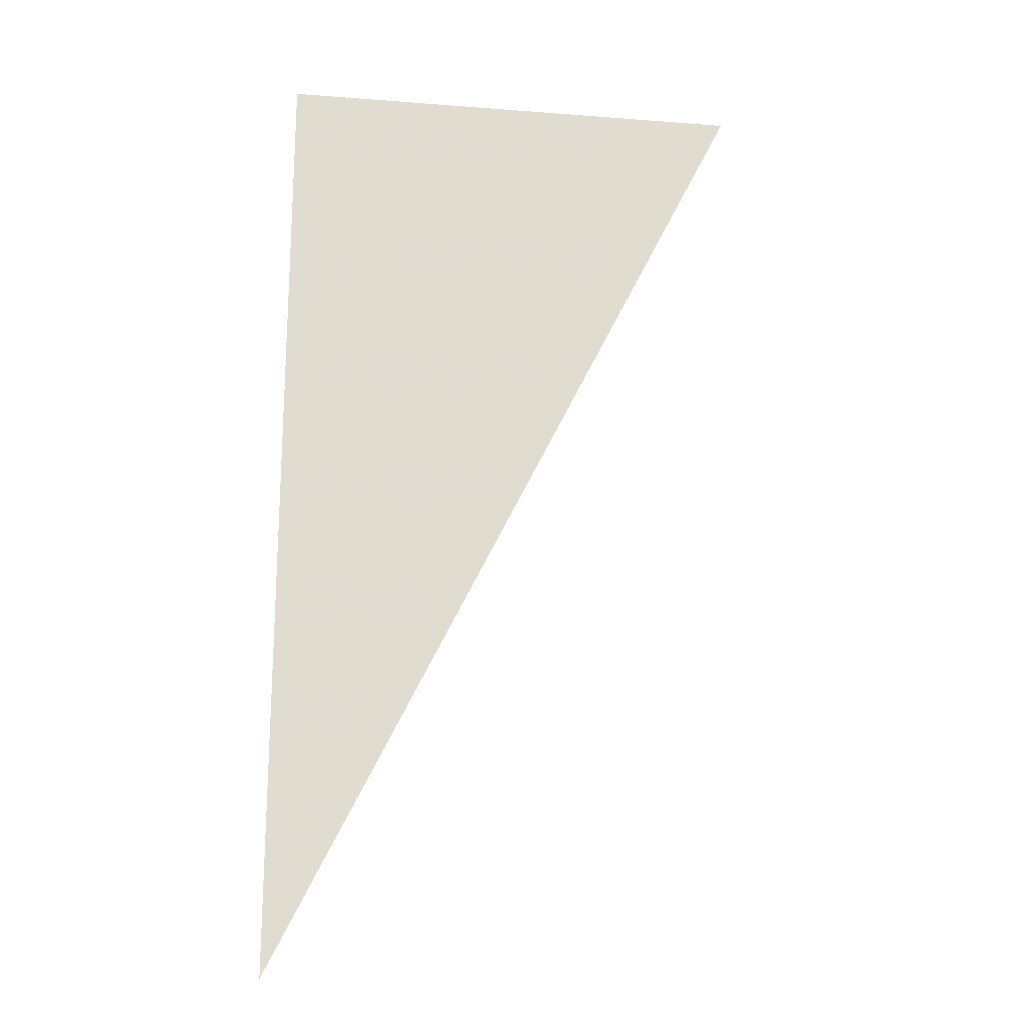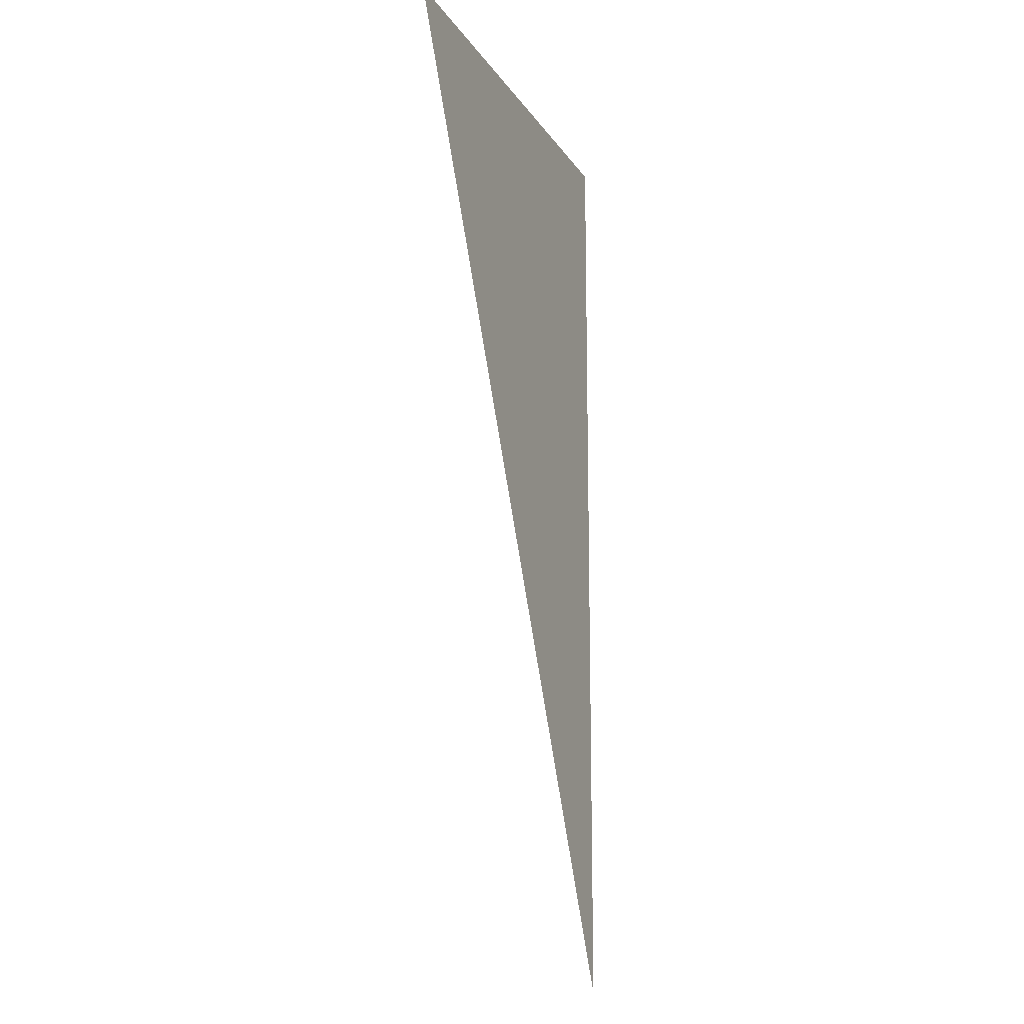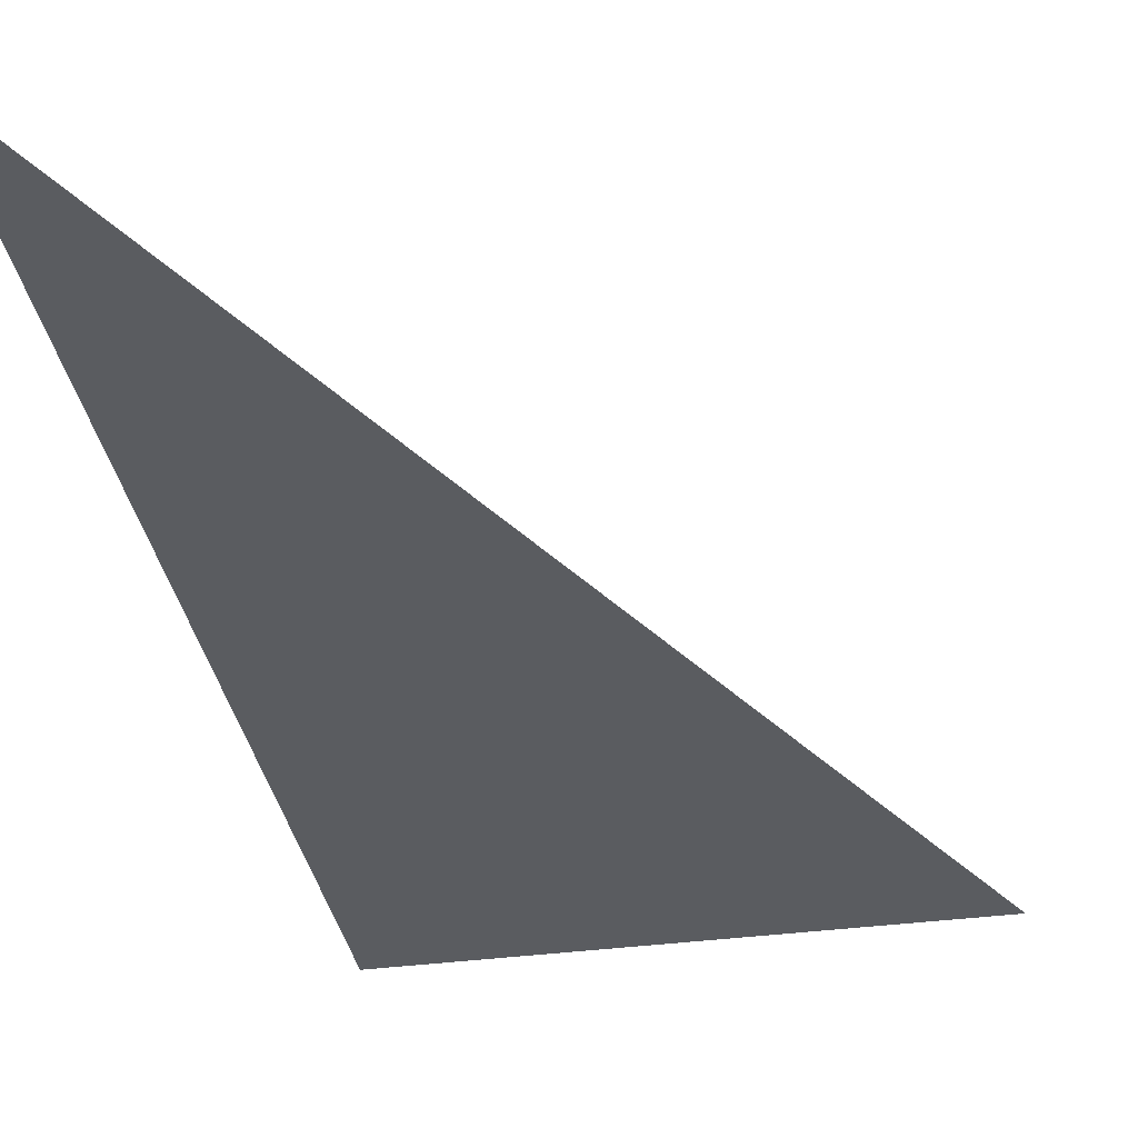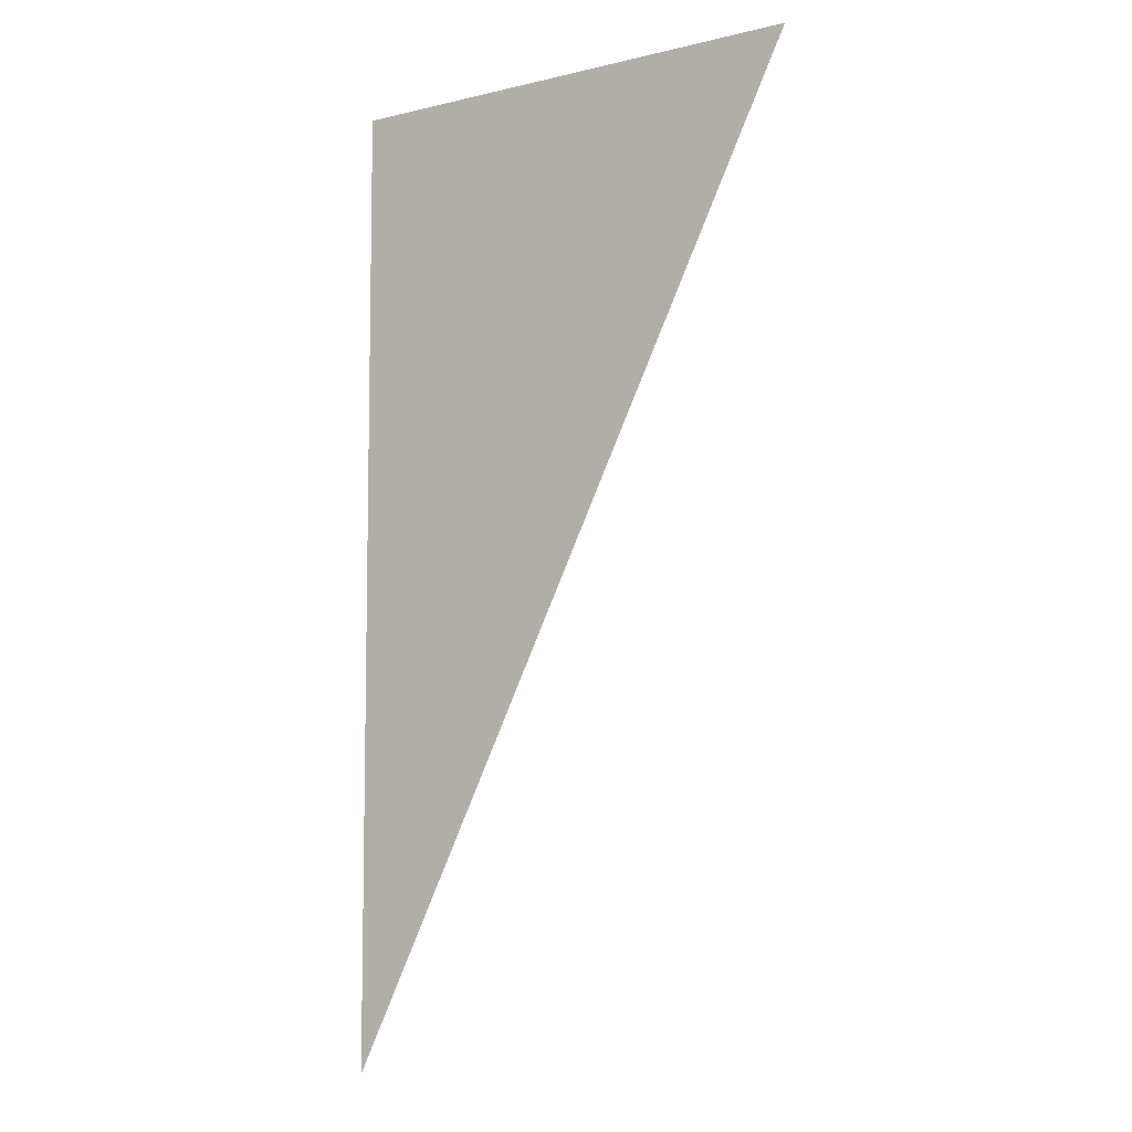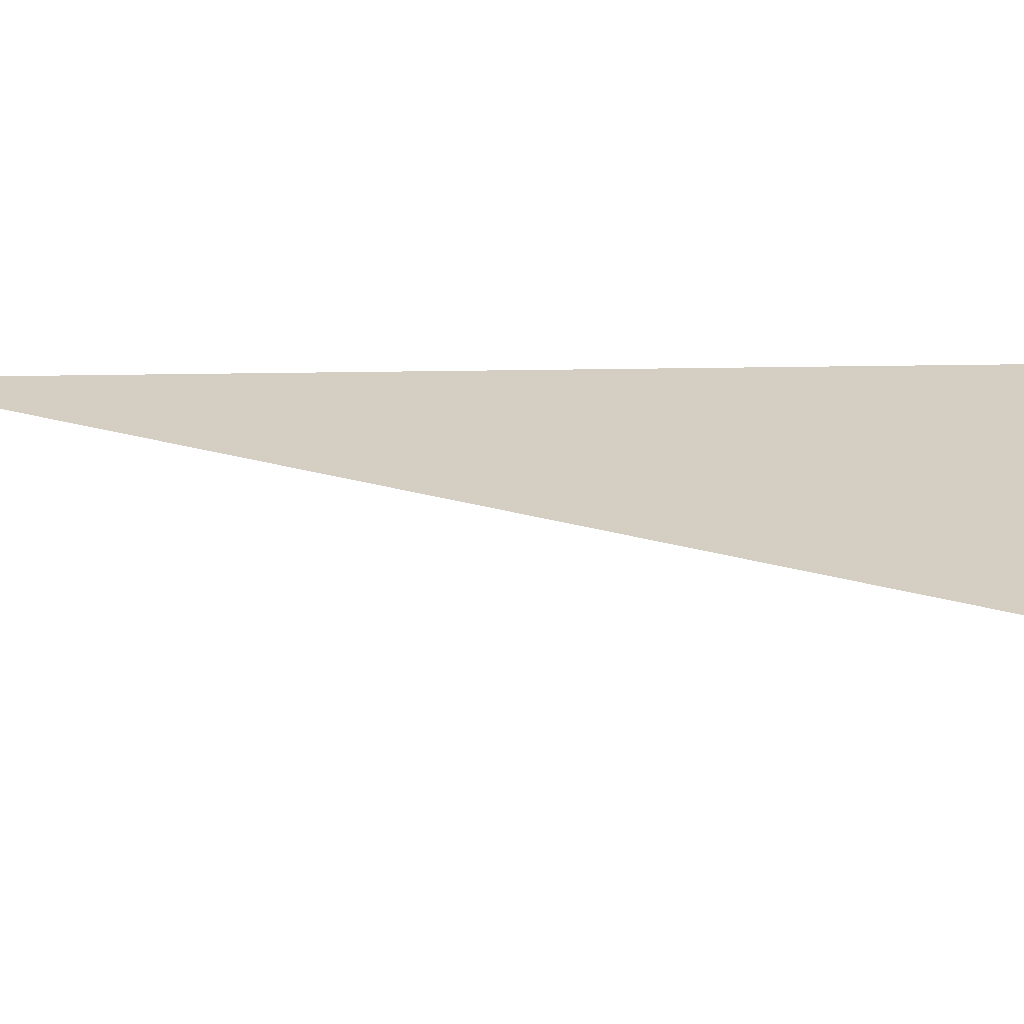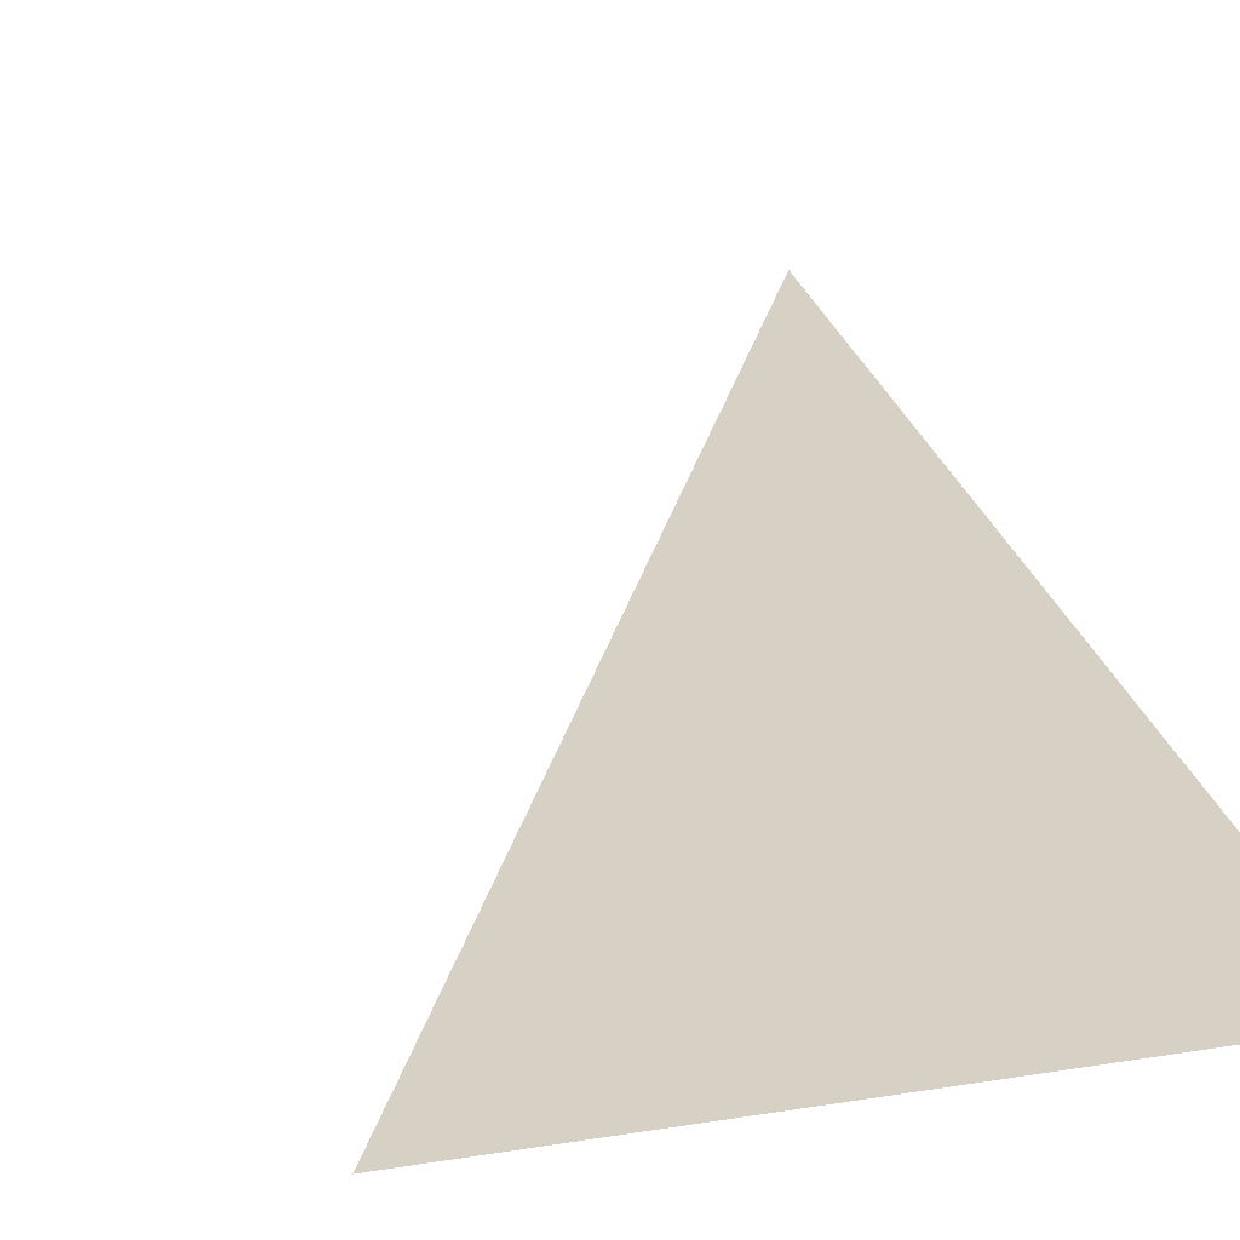
<metadata>
{"format":"obj","ext":"obj","renderer":"f3d","projection":"perspective","resolution":1024,"background":"white","views":[{"elev":-20.1,"azim":-8.1,"up":"+Y"},{"elev":-15.1,"azim":111.6,"up":"+Y"},{"elev":-34.3,"azim":10.2,"up":"+Z"},{"elev":-7.6,"azim":34.0,"up":"+Y"},{"elev":25.8,"azim":88.3,"up":"+Z"},{"elev":26.8,"azim":165.7,"up":"+Z"}]}
</metadata>
<code>
o Tri
v 0 -1 0
v 0 1 0
v 1 1 0
f 1 2 3

</code>
